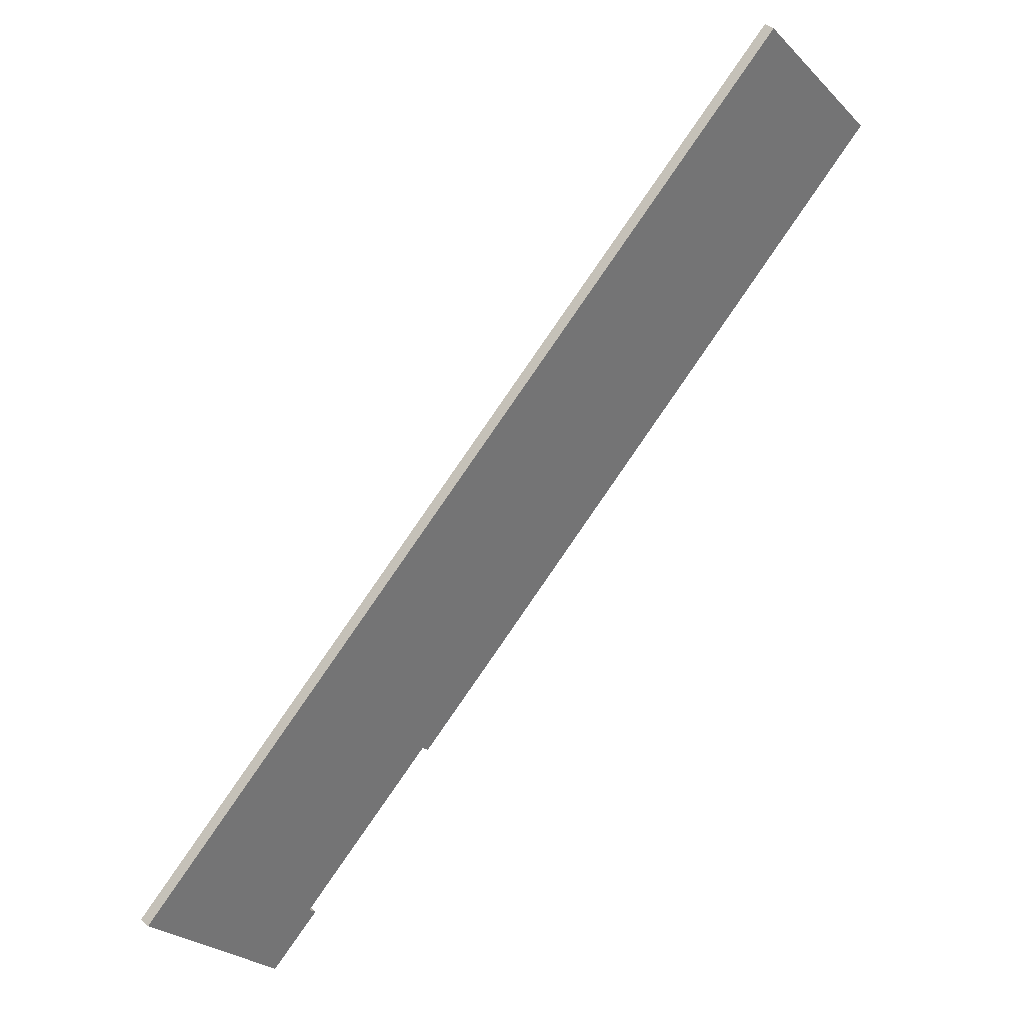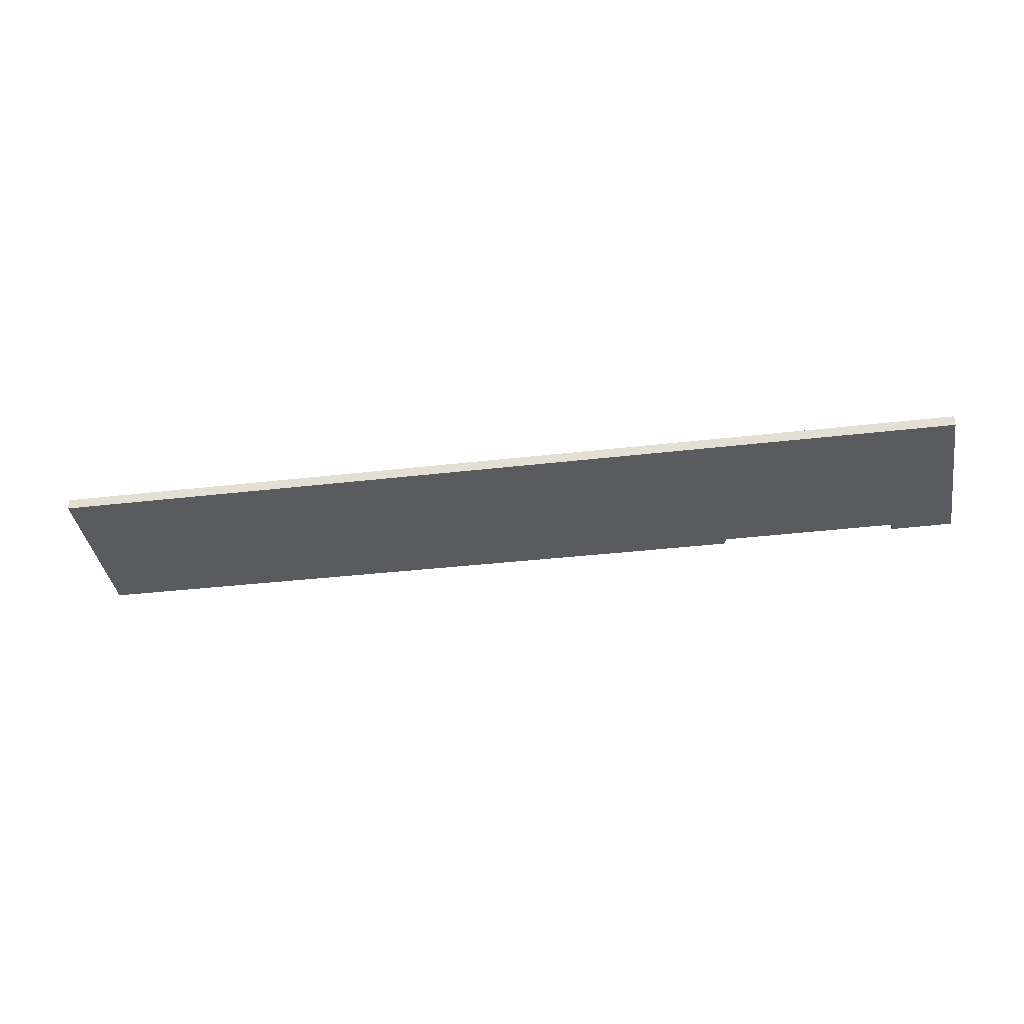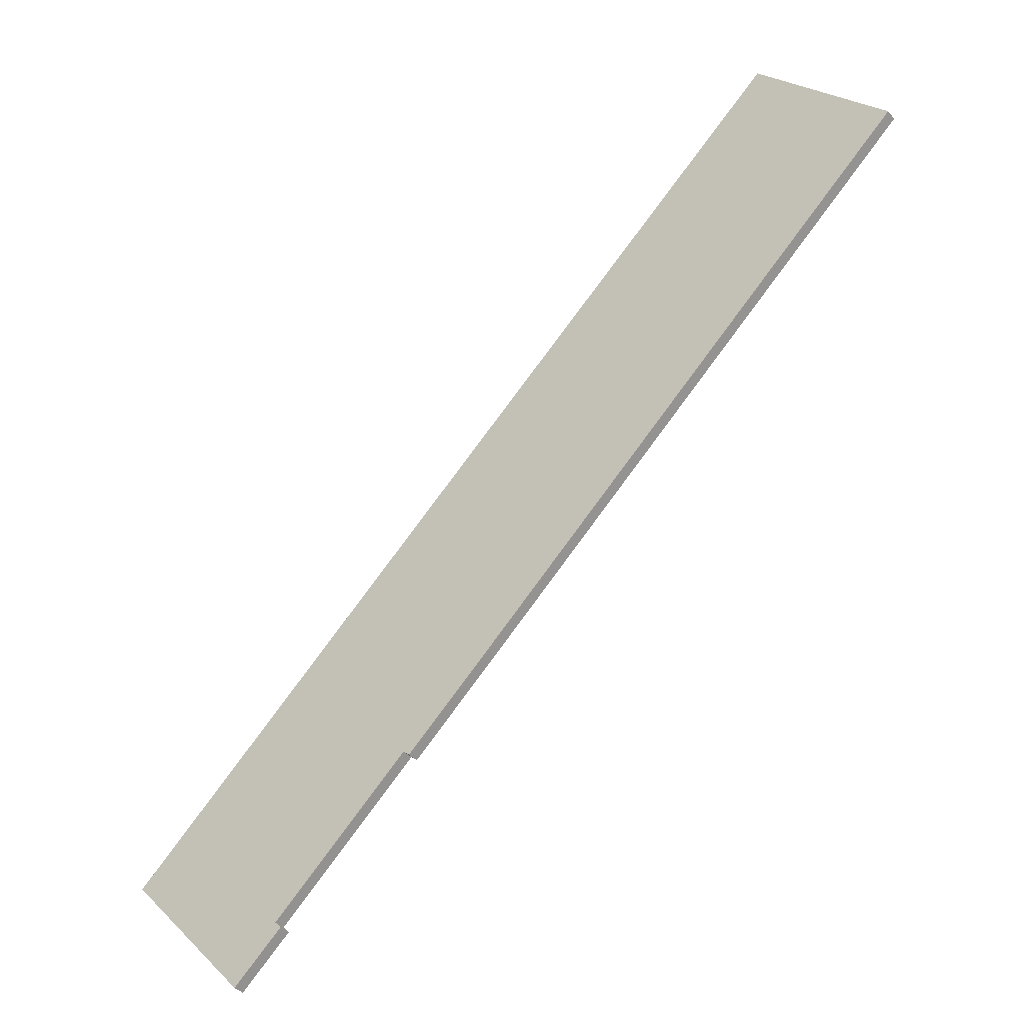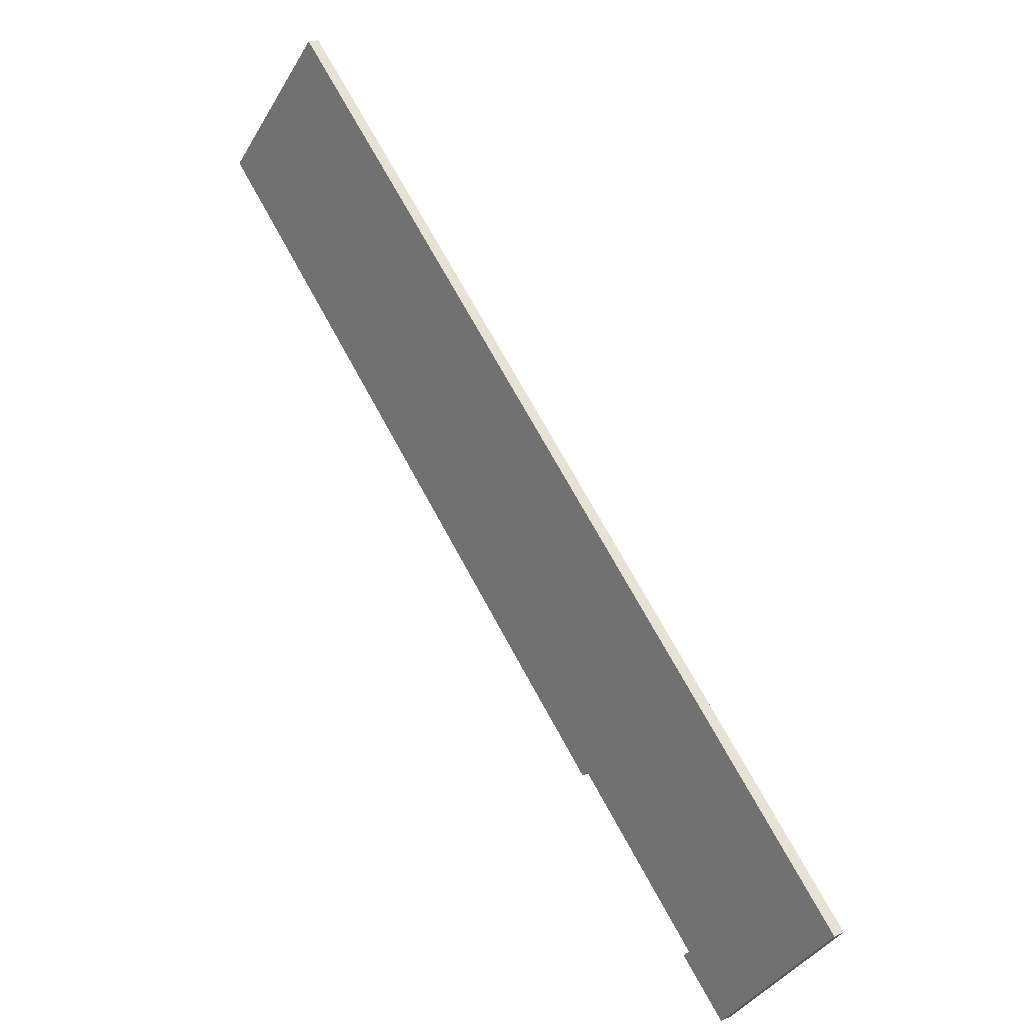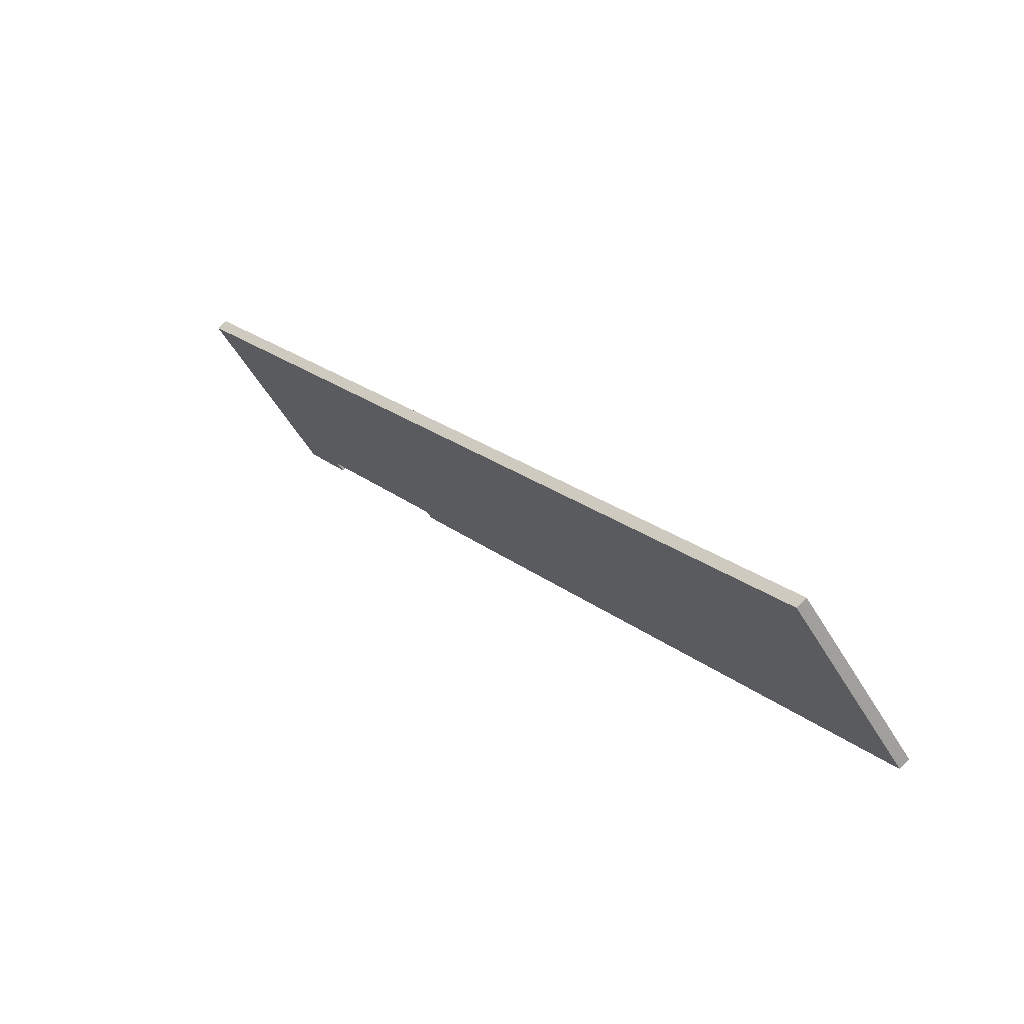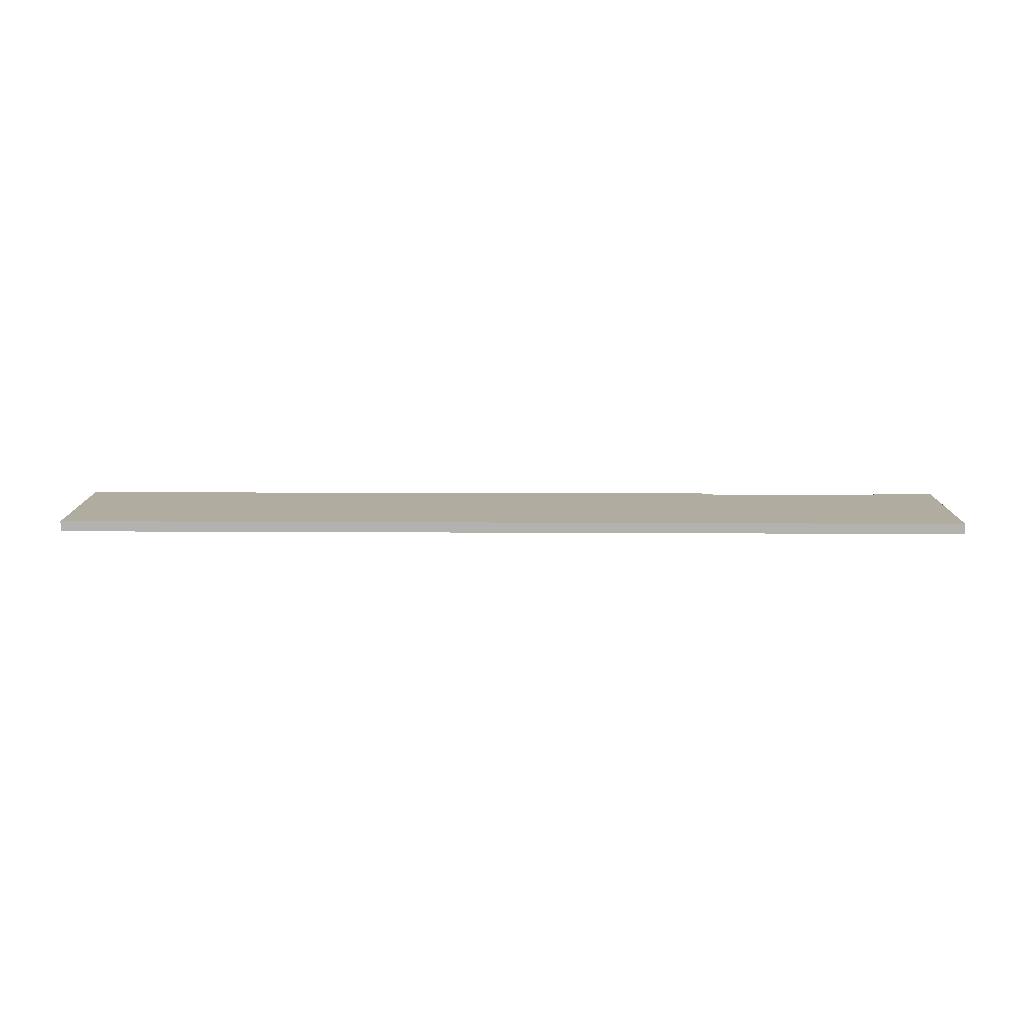
<metadata>
{"format":"obj","ext":"obj","renderer":"f3d","projection":"perspective","resolution":1024,"background":"white","views":[{"elev":36.1,"azim":140.0,"up":"+Z"},{"elev":-33.5,"azim":51.1,"up":"+Y"},{"elev":-38.5,"azim":-143.4,"up":"+Z"},{"elev":20.0,"azim":50.6,"up":"+Z"},{"elev":70.9,"azim":-135.9,"up":"+Z"},{"elev":10.1,"azim":42.7,"up":"+Y"}]}
</metadata>
<code>
v  31.69 0.519 -28.47
v  32 0.519 -28.15
v  34.03 0.519 -30.51
v  0 0.519 3.178e-17
v  6.033 0.519 6.485
v  21.1 0.519 -18.98
v  40.06 0.519 -23.86
v  25.44 0.519 -22.32
v  25.15 0.519 -22.59
v  34.03 1.868e-15 -30.51
v  31.69 1.743e-15 -28.47
v  32 1.724e-15 -28.15
v  25.44 1.367e-15 -22.32
v  25.15 1.383e-15 -22.59
v  21.1 1.162e-15 -18.98
v  0 0 0
v  6.033 -3.971e-16 6.485
v  40.06 1.461e-15 -23.86
g defaultobject
f 1 2 3
f 4 5 6
f 7 6 5
f 8 6 7
f 9 6 8
f 2 8 7
f 3 2 7
f 10 1 3
f 1 10 11
f 12 8 2
f 8 12 13
f 14 6 9
f 6 14 15
f 6 15 4
f 4 15 16
f 11 2 1
f 2 11 12
f 16 5 4
f 5 16 17
f 13 9 8
f 9 13 14
f 18 3 7
f 3 18 10
f 17 7 5
f 7 17 18
f 10 12 11
f 15 17 16
f 17 15 18
f 18 15 13
f 13 15 14
f 18 13 12
f 18 12 10

</code>
